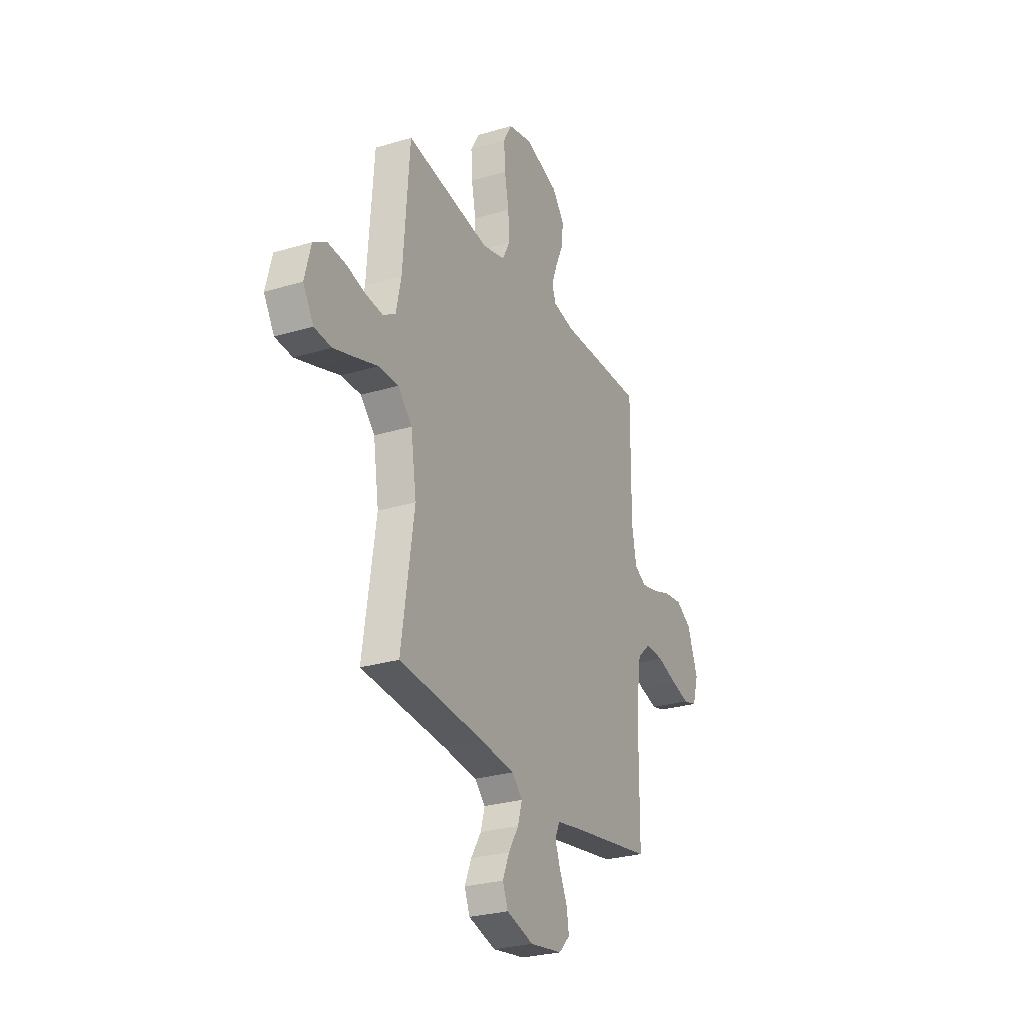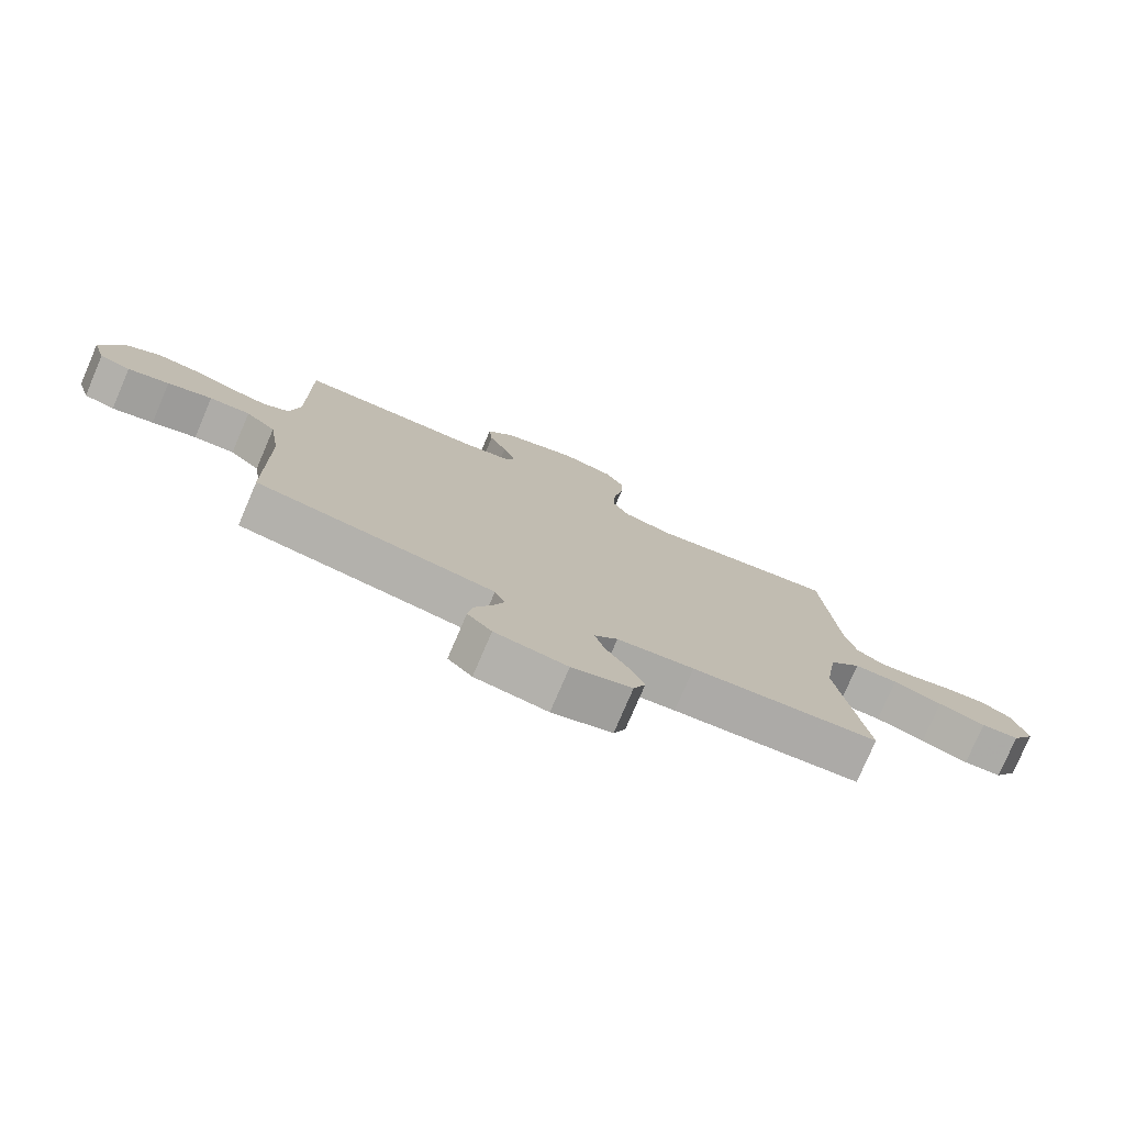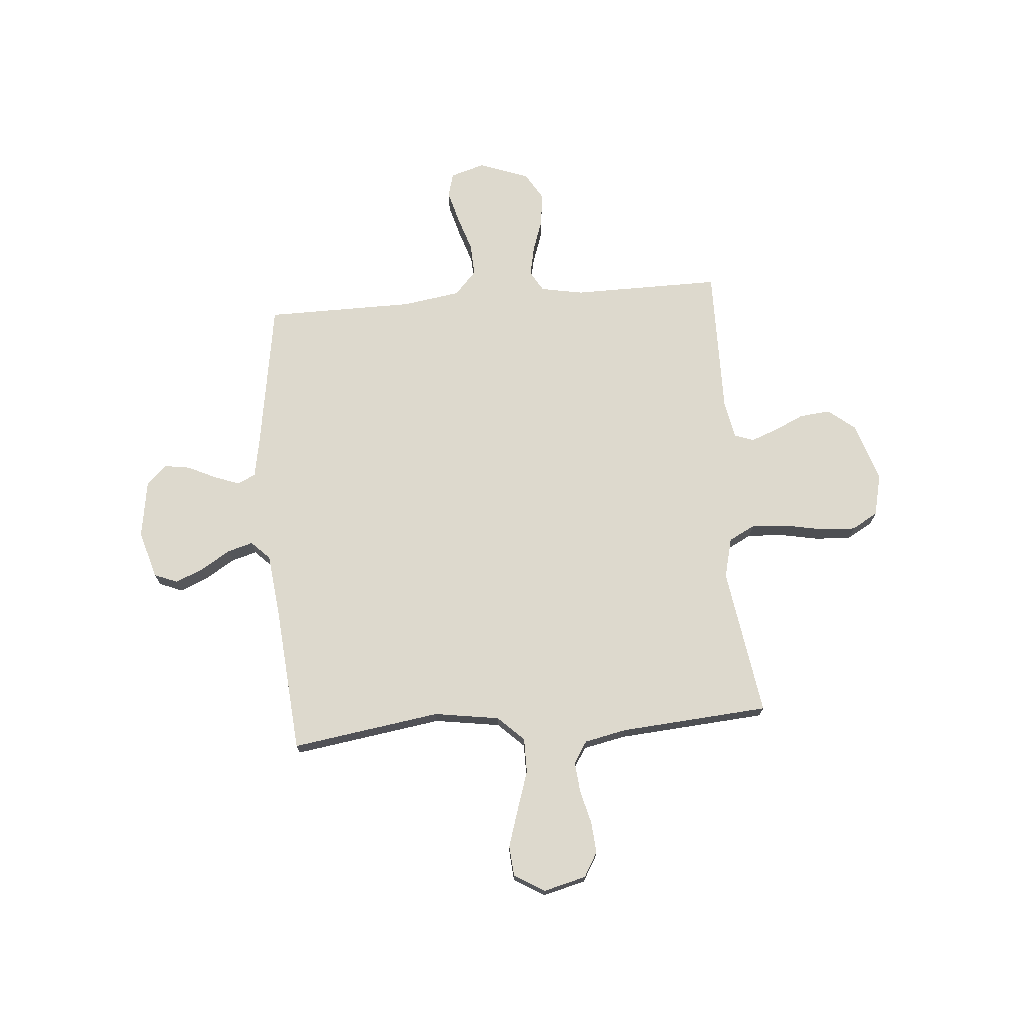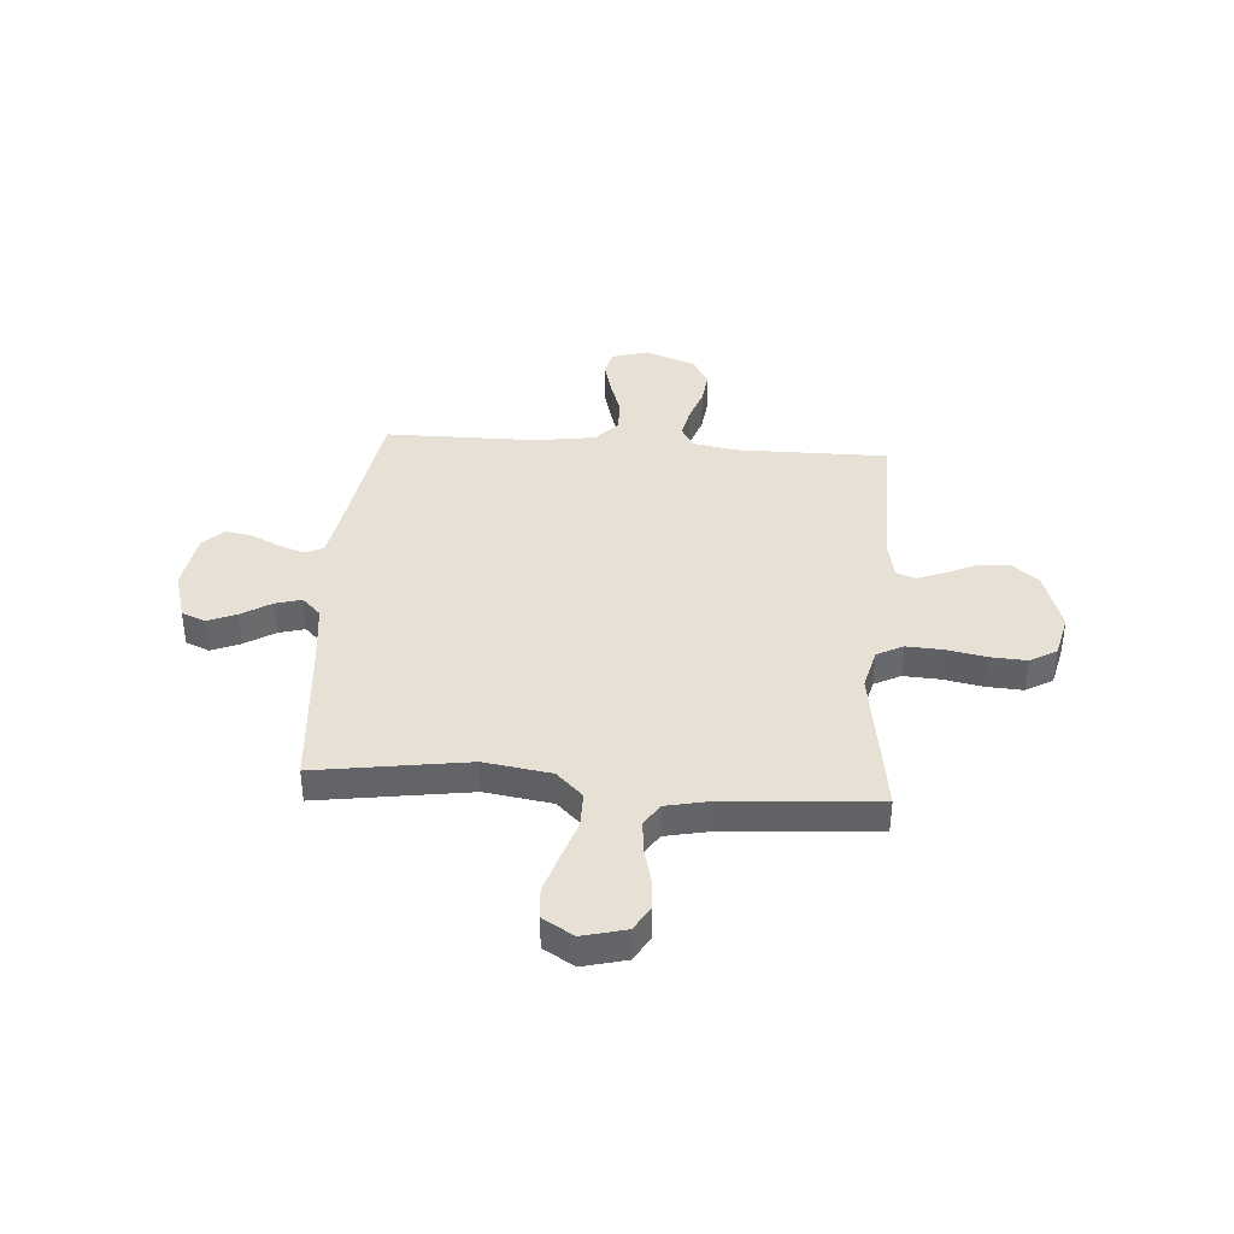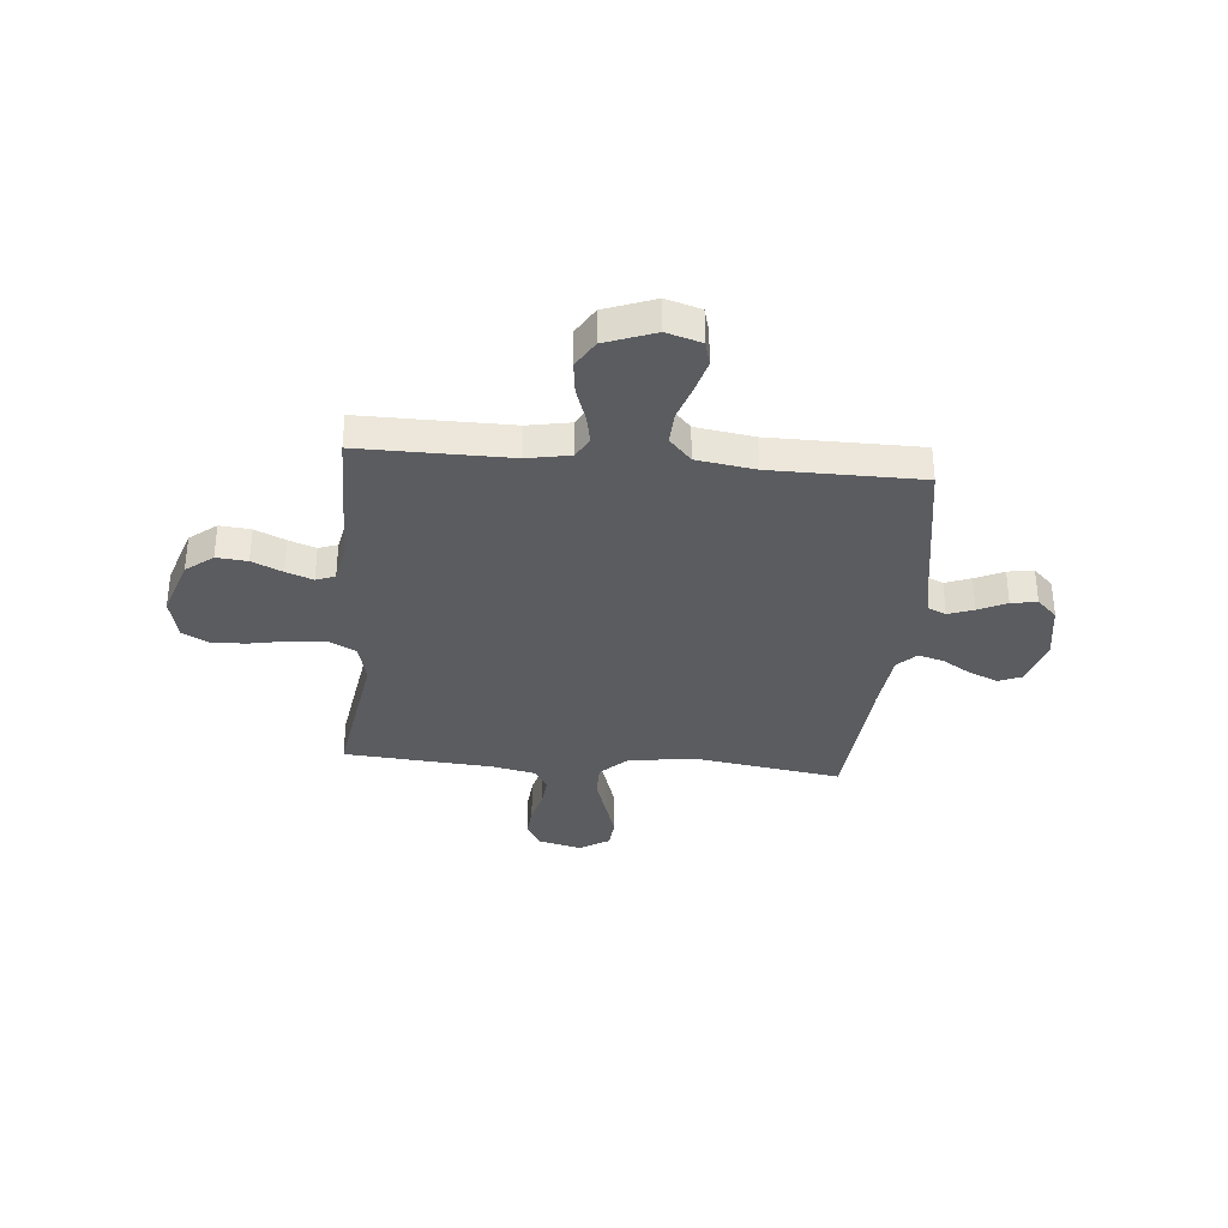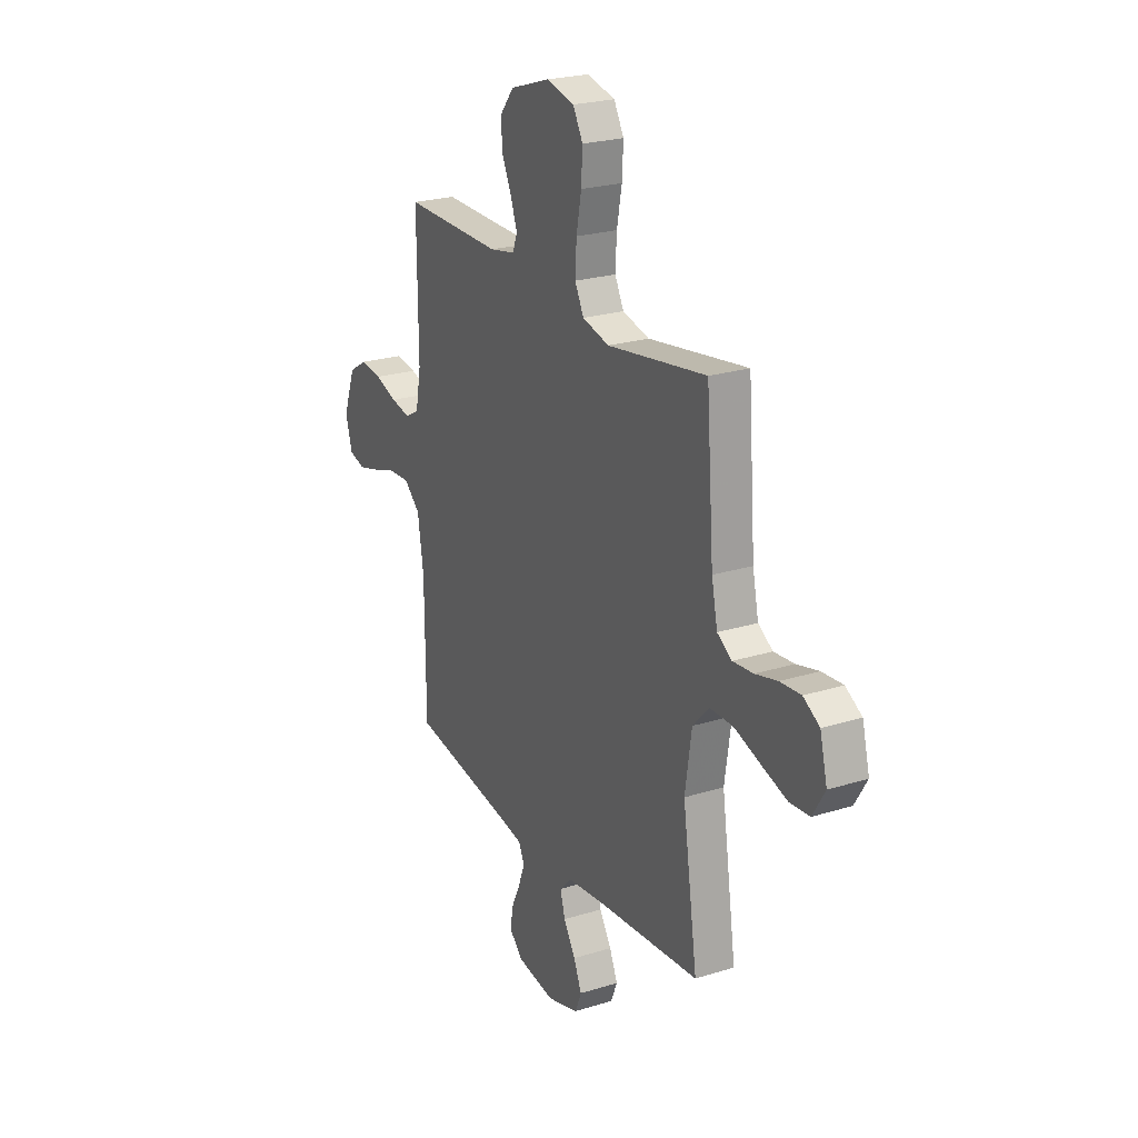
<metadata>
{"format":"obj","ext":"obj","renderer":"f3d","projection":"perspective","resolution":1024,"background":"white","views":[{"elev":-27.3,"azim":-65.1,"up":"+Z"},{"elev":-77.6,"azim":156.8,"up":"+Z"},{"elev":72.0,"azim":-94.7,"up":"+Y"},{"elev":39.0,"azim":-85.7,"up":"+Y"},{"elev":-34.0,"azim":84.9,"up":"+Y"},{"elev":23.6,"azim":-117.5,"up":"+Z"}]}
</metadata>
<code>
v 0.5 0.07 0.5
v 0.498 0.07 0.2
v 0.514 0.07 0.114
v 0.556 0.07 0.09
v 0.615 0.07 0.102
v 0.682 0.07 0.125
v 0.748 0.07 0.133
v 0.803 0.07 0.1
v 0.84 0.07 0
v 0.819 0.07 -0.07
v 0.77 0.07 -0.083
v 0.704 0.07 -0.065
v 0.633 0.07 -0.042
v 0.568 0.07 -0.039
v 0.52 0.07 -0.083
v 0.502 0.07 -0.2
v 0.5 0.07 -0.5
v 0.2 0.07 -0.548
v 0.118 0.07 -0.563
v 0.101 0.07 -0.6
v 0.12 0.07 -0.651
v 0.147 0.07 -0.708
v 0.155 0.07 -0.76
v 0.116 0.07 -0.8
v 0 0.07 -0.818
v -0.096 0.07 -0.79
v -0.115 0.07 -0.743
v -0.091 0.07 -0.686
v -0.055 0.07 -0.628
v -0.04 0.07 -0.576
v -0.077 0.07 -0.539
v -0.2 0.07 -0.525
v -0.5 0.07 -0.5
v -0.455 0.07 -0.2
v -0.475 0.07 -0.068
v -0.525 0.07 -0.016
v -0.595 0.07 -0.016
v -0.674 0.07 -0.042
v -0.75 0.07 -0.066
v -0.811 0.07 -0.061
v -0.848 0.07 0
v -0.826 0.07 0.086
v -0.777 0.07 0.115
v -0.714 0.07 0.11
v -0.647 0.07 0.093
v -0.585 0.07 0.087
v -0.541 0.07 0.115
v -0.523 0.07 0.2
v -0.5 0.07 0.5
v -0.2 0.07 0.454
v -0.119 0.07 0.474
v -0.092 0.07 0.526
v -0.096 0.07 0.598
v -0.111 0.07 0.676
v -0.115 0.07 0.747
v -0.085 0.07 0.8
v 0 0.07 0.82
v 0.12 0.07 0.781
v 0.163 0.07 0.727
v 0.157 0.07 0.665
v 0.129 0.07 0.604
v 0.109 0.07 0.55
v 0.123 0.07 0.512
v 0.2 0.07 0.497
v 0.5 0 0.5
v 0.498 0 0.2
v 0.514 0 0.114
v 0.556 0 0.09
v 0.615 0 0.102
v 0.682 0 0.125
v 0.748 0 0.133
v 0.803 0 0.1
v 0.84 0 0
v 0.819 0 -0.07
v 0.77 0 -0.083
v 0.704 0 -0.065
v 0.633 0 -0.042
v 0.568 0 -0.039
v 0.52 0 -0.083
v 0.502 0 -0.2
v 0.5 0 -0.5
v 0.2 0 -0.548
v 0.118 0 -0.563
v 0.101 0 -0.6
v 0.12 0 -0.651
v 0.147 0 -0.708
v 0.155 0 -0.76
v 0.116 0 -0.8
v 0 0 -0.818
v -0.096 0 -0.79
v -0.115 0 -0.743
v -0.091 0 -0.686
v -0.055 0 -0.628
v -0.04 0 -0.576
v -0.077 0 -0.539
v -0.2 0 -0.525
v -0.5 0 -0.5
v -0.455 0 -0.2
v -0.475 0 -0.068
v -0.525 0 -0.016
v -0.595 0 -0.016
v -0.674 0 -0.042
v -0.75 0 -0.066
v -0.811 0 -0.061
v -0.848 0 0
v -0.826 0 0.086
v -0.777 0 0.115
v -0.714 0 0.11
v -0.647 0 0.093
v -0.585 0 0.087
v -0.541 0 0.115
v -0.523 0 0.2
v -0.5 0 0.5
v -0.2 0 0.454
v -0.119 0 0.474
v -0.092 0 0.526
v -0.096 0 0.598
v -0.111 0 0.676
v -0.115 0 0.747
v -0.085 0 0.8
v 0 0 0.82
v 0.12 0 0.781
v 0.163 0 0.727
v 0.157 0 0.665
v 0.129 0 0.604
v 0.109 0 0.55
v 0.123 0 0.512
v 0.2 0 0.497
f 59 60 61
f 58 59 61
f 57 58 61
f 56 57 61
f 55 56 61
f 54 55 61
f 53 54 61
f 52 53 61 62
f 51 52 62 63
f 48 49 50
f 51 63 64
f 50 51 64
f 48 50 64
f 47 48 64
f 43 44 45
f 42 43 45
f 41 42 45
f 40 41 45
f 39 40 45
f 38 39 45
f 37 38 45
f 36 37 45 46
f 64 1 2
f 47 64 2
f 46 47 2
f 36 46 2
f 35 36 2
f 27 28 29
f 26 27 29
f 25 26 29
f 24 25 29
f 23 24 29
f 22 23 29
f 21 22 29
f 20 21 29 30
f 19 20 30 31
f 16 17 18
f 18 19 31
f 16 18 31
f 15 16 31
f 11 12 13
f 10 11 13
f 9 10 13
f 8 9 13
f 7 8 13
f 6 7 13
f 5 6 13
f 4 5 13 14
f 15 31 32
f 14 15 32
f 4 14 32
f 3 4 32
f 32 33 34
f 3 32 34
f 2 3 34
f 2 34 35
f 125 124 123
f 125 123 122
f 125 122 121
f 125 121 120
f 125 120 119
f 125 119 118
f 125 118 117
f 126 125 117 116
f 127 126 116 115
f 114 113 112
f 128 127 115
f 128 115 114
f 128 114 112
f 128 112 111
f 109 108 107
f 109 107 106
f 109 106 105
f 109 105 104
f 109 104 103
f 109 103 102
f 109 102 101
f 110 109 101 100
f 66 65 128
f 66 128 111
f 66 111 110
f 66 110 100
f 66 100 99
f 93 92 91
f 93 91 90
f 93 90 89
f 93 89 88
f 93 88 87
f 93 87 86
f 93 86 85
f 94 93 85 84
f 95 94 84 83
f 82 81 80
f 95 83 82
f 95 82 80
f 95 80 79
f 77 76 75
f 77 75 74
f 77 74 73
f 77 73 72
f 77 72 71
f 77 71 70
f 77 70 69
f 78 77 69 68
f 96 95 79
f 96 79 78
f 96 78 68
f 96 68 67
f 98 97 96
f 98 96 67
f 98 67 66
f 99 98 66
f 1 65 66 2
f 2 66 67 3
f 3 67 68 4
f 4 68 69 5
f 5 69 70 6
f 6 70 71 7
f 7 71 72 8
f 8 72 73 9
f 9 73 74 10
f 10 74 75 11
f 11 75 76 12
f 12 76 77 13
f 13 77 78 14
f 14 78 79 15
f 15 79 80 16
f 16 80 81 17
f 17 81 82 18
f 18 82 83 19
f 19 83 84 20
f 20 84 85 21
f 21 85 86 22
f 22 86 87 23
f 23 87 88 24
f 24 88 89 25
f 25 89 90 26
f 26 90 91 27
f 27 91 92 28
f 28 92 93 29
f 29 93 94 30
f 30 94 95 31
f 31 95 96 32
f 32 96 97 33
f 33 97 98 34
f 34 98 99 35
f 35 99 100 36
f 36 100 101 37
f 37 101 102 38
f 38 102 103 39
f 39 103 104 40
f 40 104 105 41
f 41 105 106 42
f 42 106 107 43
f 43 107 108 44
f 44 108 109 45
f 45 109 110 46
f 46 110 111 47
f 47 111 112 48
f 48 112 113 49
f 49 113 114 50
f 50 114 115 51
f 51 115 116 52
f 52 116 117 53
f 53 117 118 54
f 54 118 119 55
f 55 119 120 56
f 56 120 121 57
f 57 121 122 58
f 58 122 123 59
f 59 123 124 60
f 60 124 125 61
f 61 125 126 62
f 62 126 127 63
f 63 127 128 64
f 64 128 65 1

</code>
